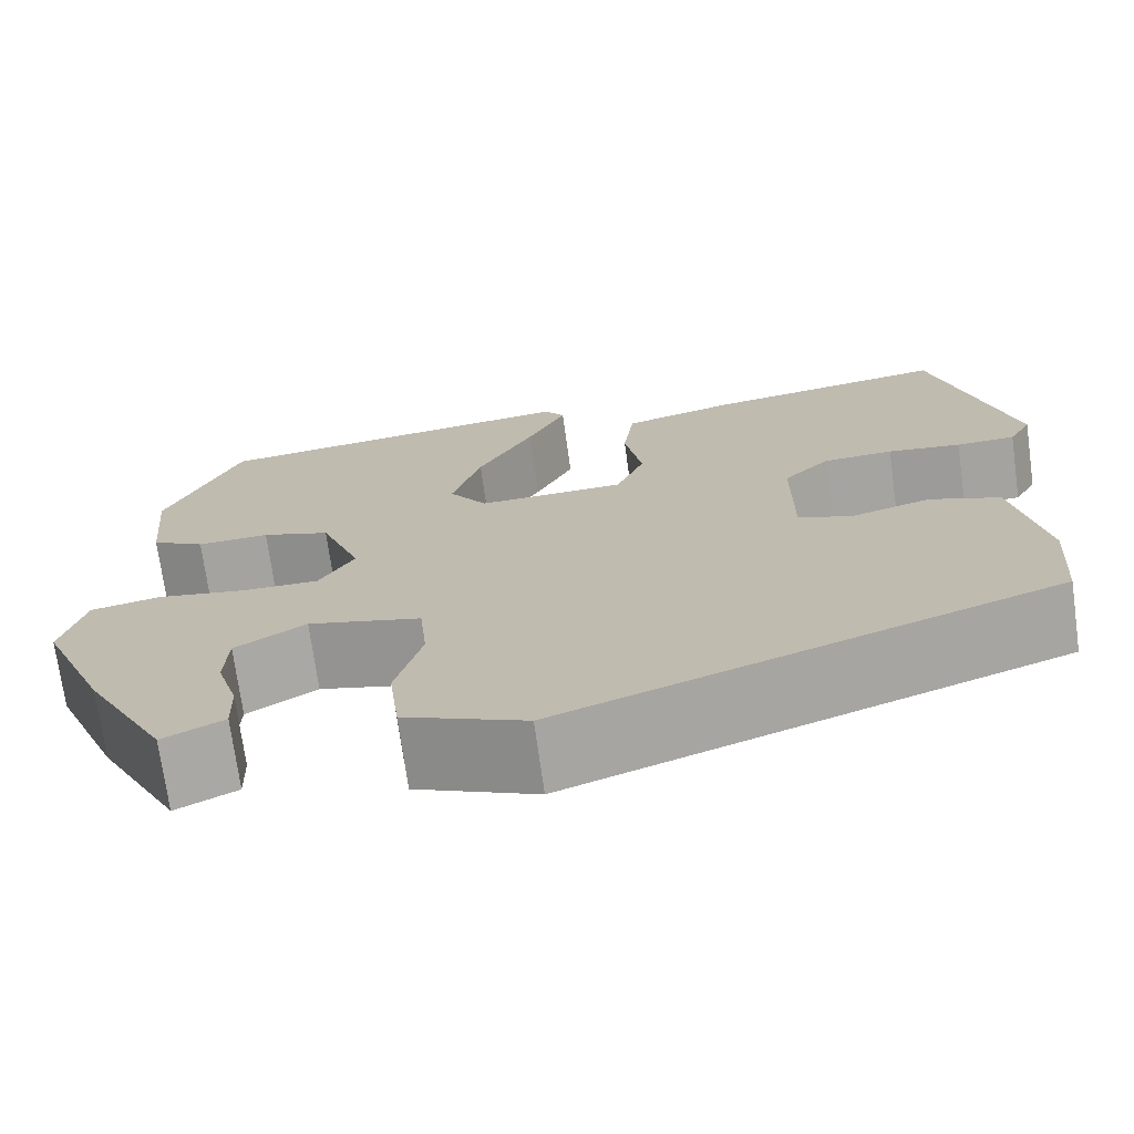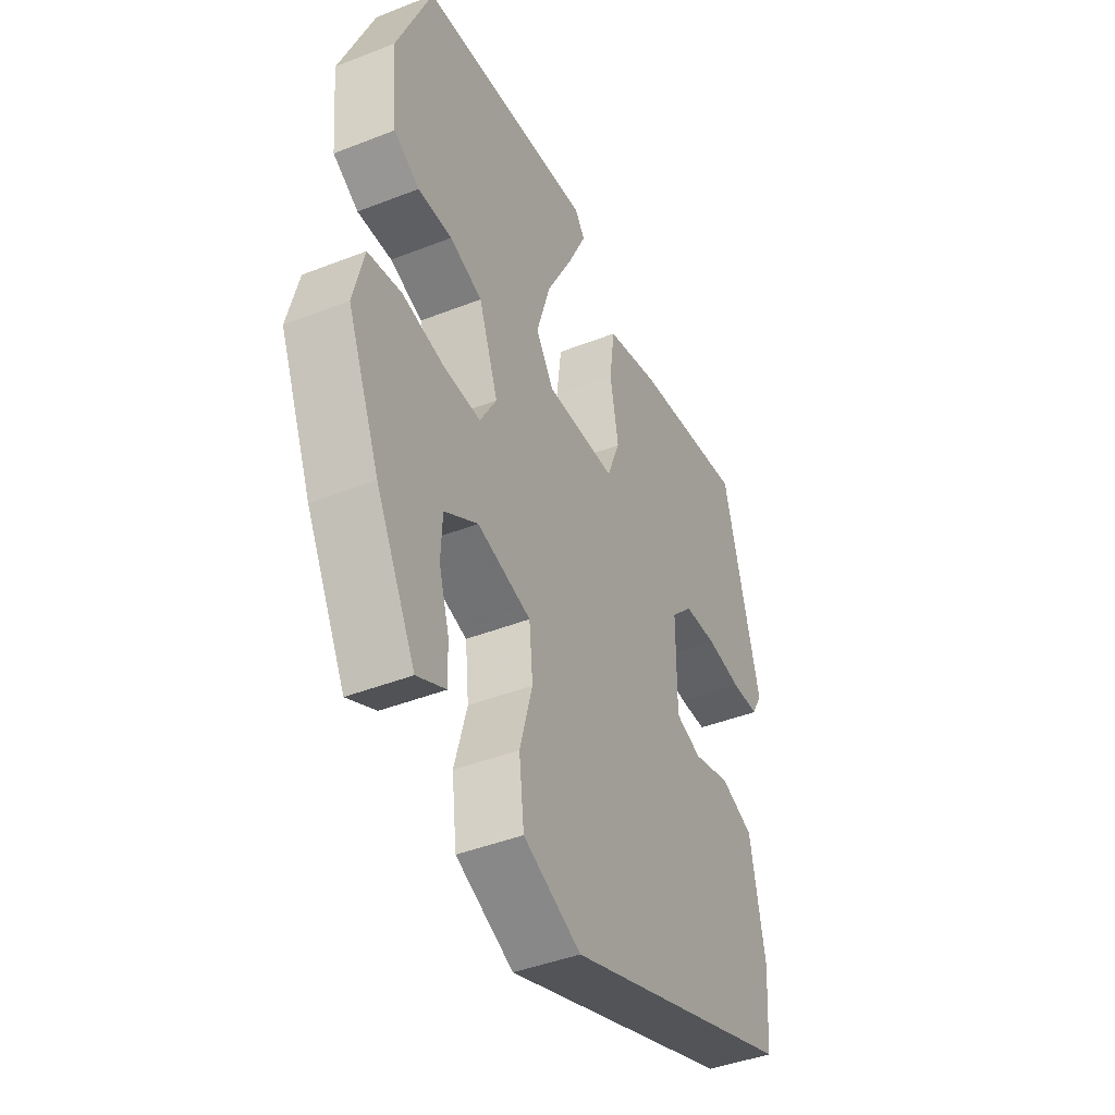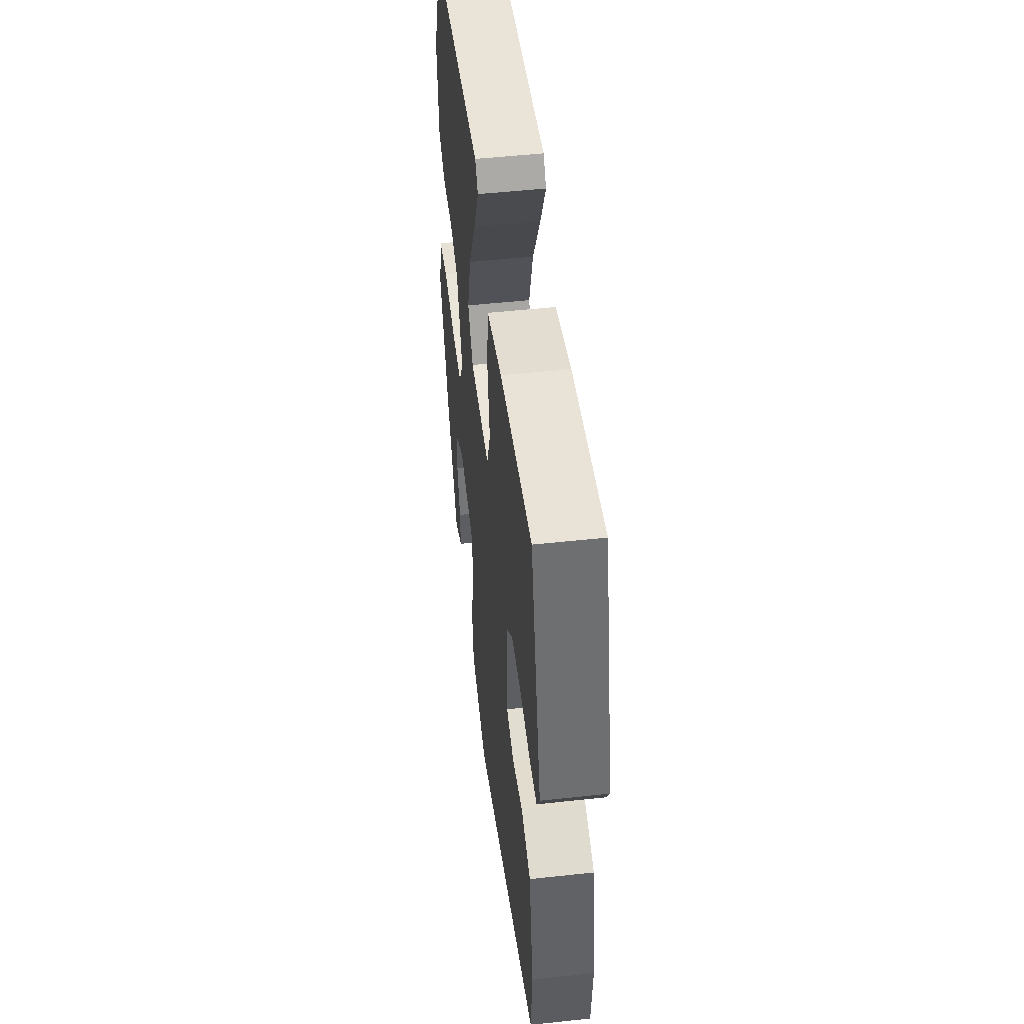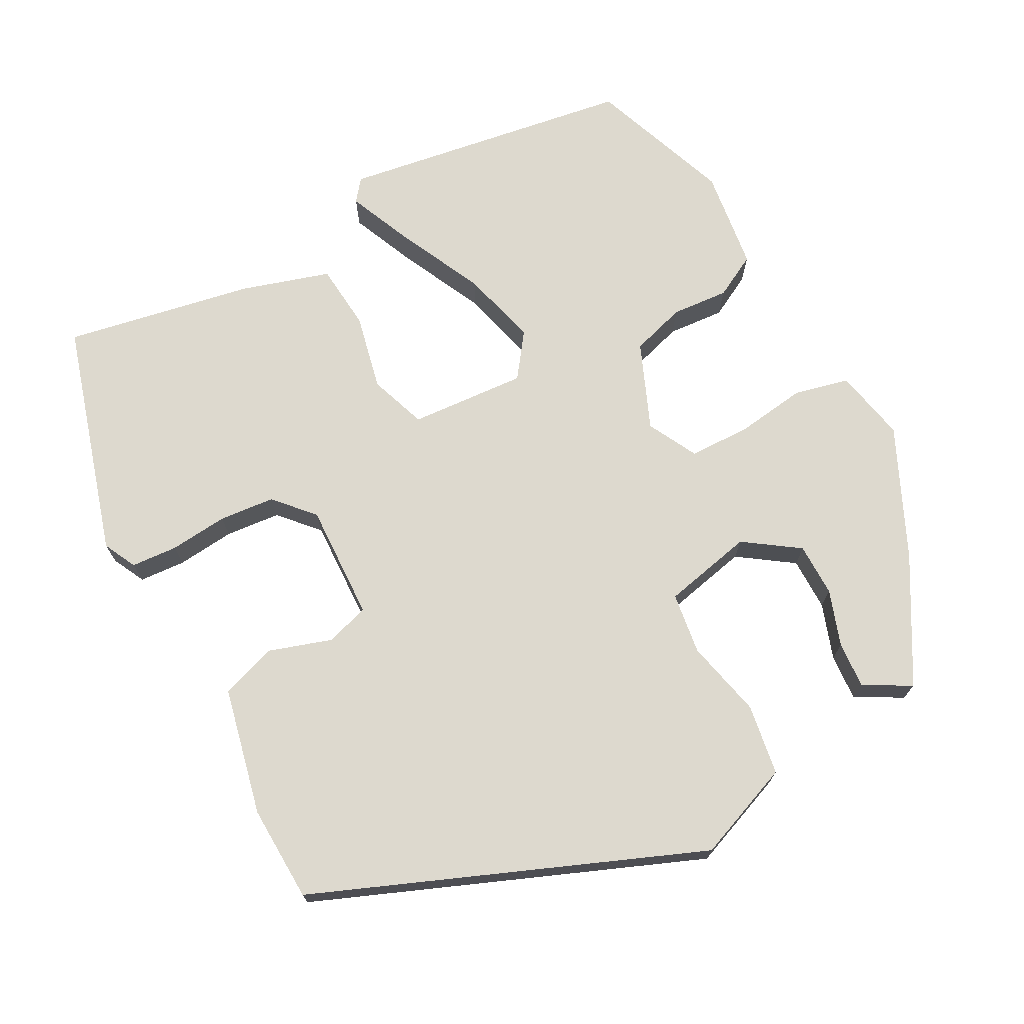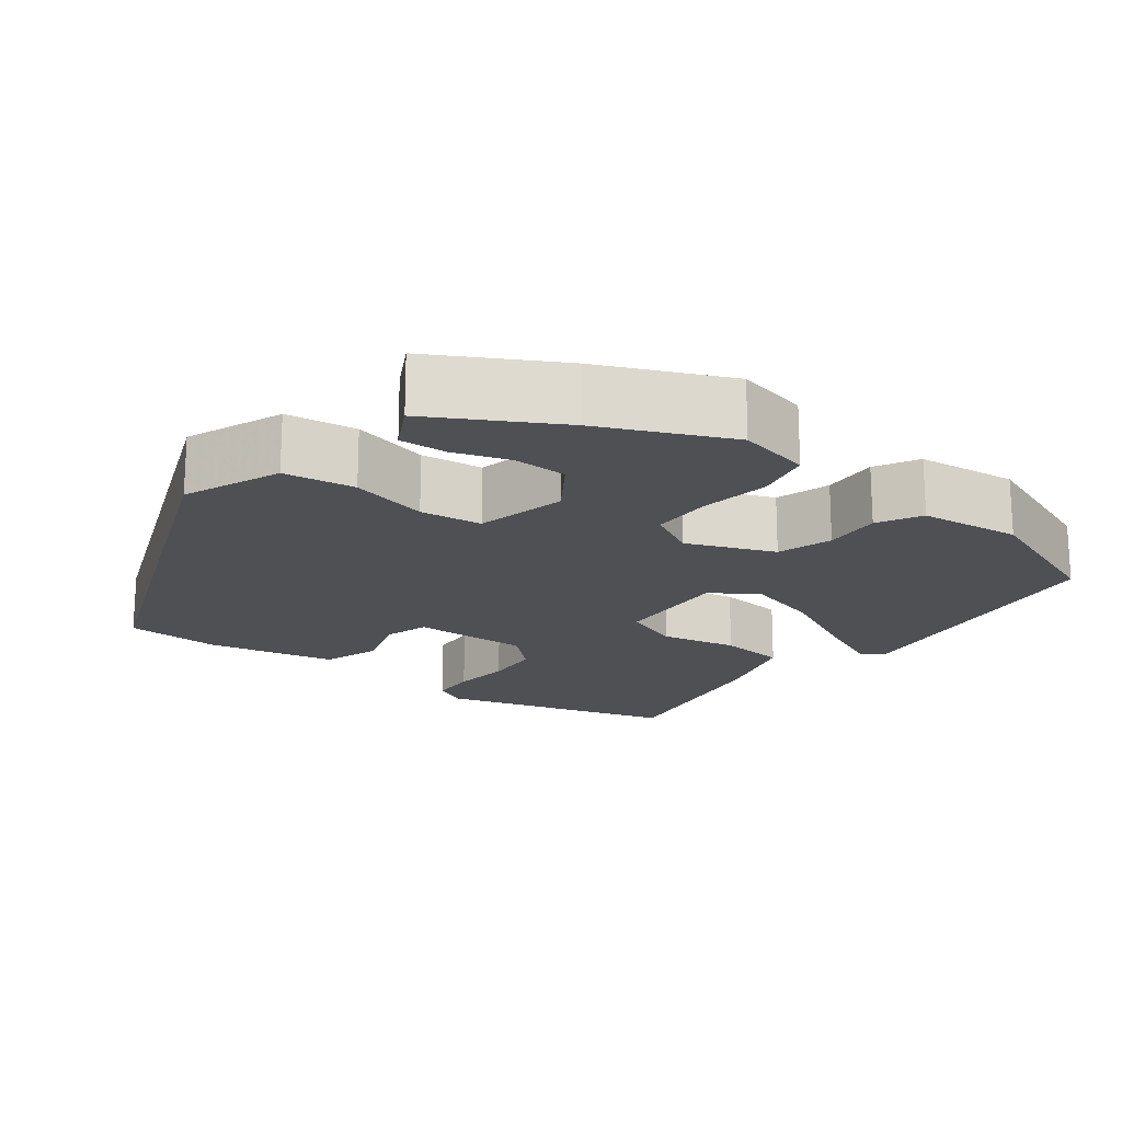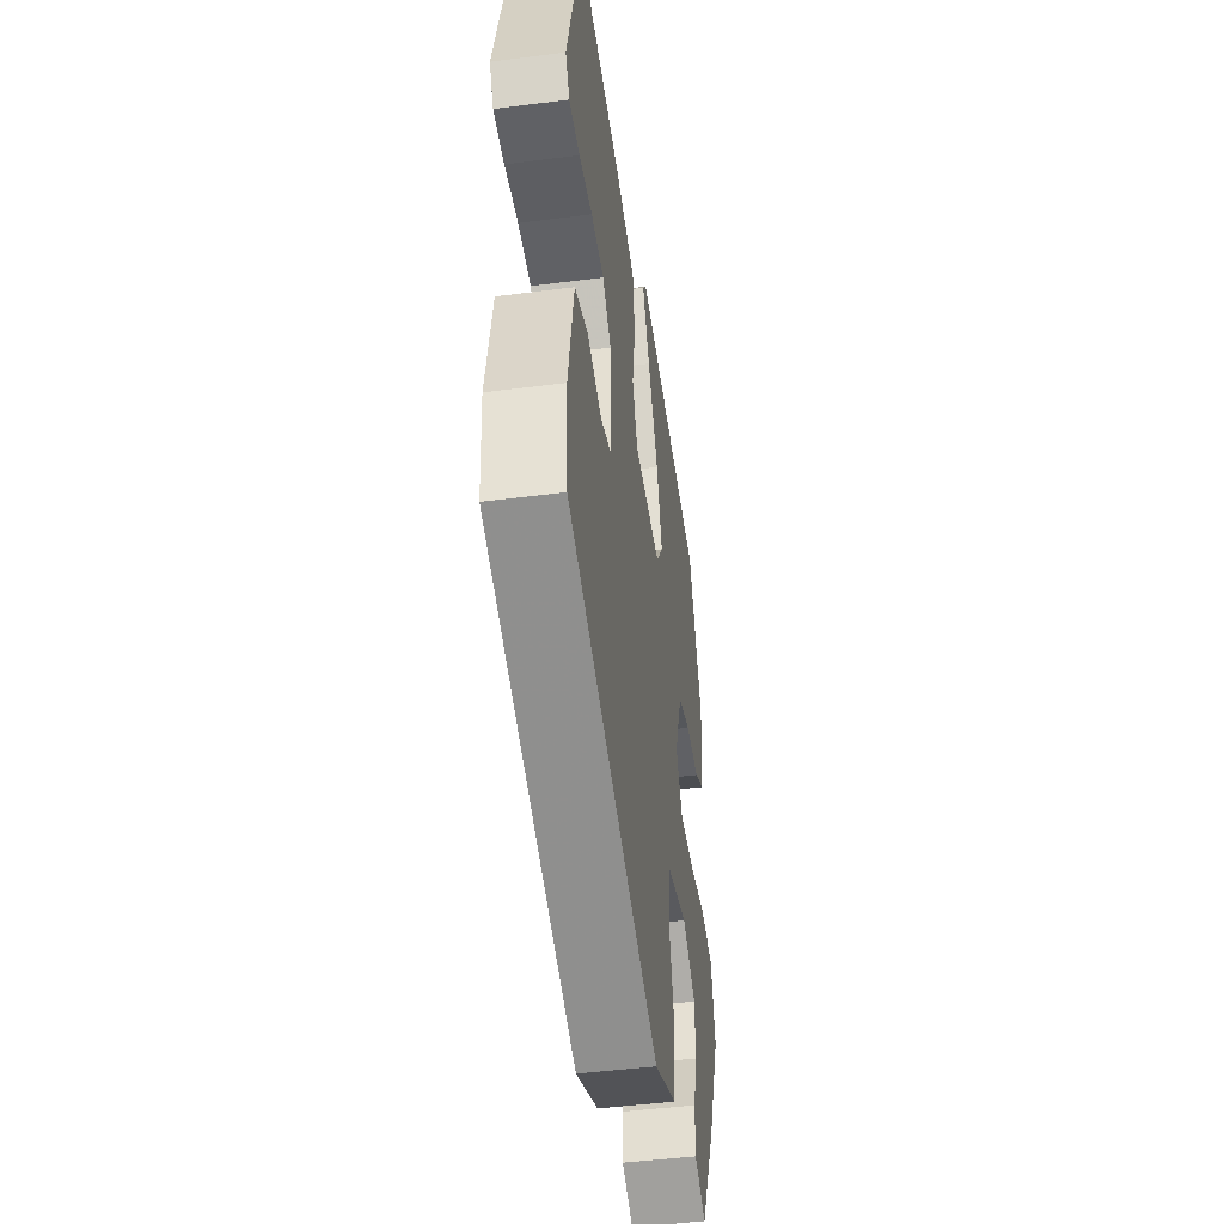
<metadata>
{"format":"obj","ext":"obj","renderer":"f3d","projection":"perspective","resolution":1024,"background":"white","views":[{"elev":-72.4,"azim":7.9,"up":"+Z"},{"elev":-43.0,"azim":-65.0,"up":"+Z"},{"elev":50.5,"azim":83.2,"up":"+Z"},{"elev":71.8,"azim":153.9,"up":"+Y"},{"elev":-18.6,"azim":-125.9,"up":"+Y"},{"elev":-46.0,"azim":98.4,"up":"+Z"}]}
</metadata>
<code>
v 0.481 0.07 -0.363
v -0.022 0.07 -0.545
v -0.146 0.07 -0.491
v -0.157 0.07 -0.399
v -0.13 0.07 -0.299
v -0.138 0.07 -0.219
v -0.254 0.07 -0.189
v -0.326 0.07 -0.235
v -0.329 0.07 -0.304
v -0.307 0.07 -0.377
v -0.305 0.07 -0.438
v -0.367 0.07 -0.469
v -0.452 0.07 -0.307
v -0.522 0.07 -0.139
v -0.499 0.07 -0.045
v -0.427 0.07 -0.031
v -0.336 0.07 -0.047
v -0.257 0.07 -0.048
v -0.221 0.07 0.015
v -0.263 0.07 0.128
v -0.333 0.07 0.152
v -0.407 0.07 0.149
v -0.462 0.07 0.181
v -0.474 0.07 0.312
v -0.399 0.07 0.494
v -0.019 0.07 0.539
v 0.002 0.07 0.51
v -0.038 0.07 0.426
v -0.095 0.07 0.318
v -0.125 0.07 0.219
v -0.086 0.07 0.161
v 0.065 0.07 0.166
v 0.094 0.07 0.239
v 0.076 0.07 0.338
v 0.087 0.07 0.424
v 0.203 0.07 0.455
v 0.448 0.07 0.492
v 0.527 0.07 0.187
v 0.504 0.07 0.145
v 0.444 0.07 0.143
v 0.369 0.07 0.153
v 0.297 0.07 0.149
v 0.25 0.07 0.101
v 0.25 0.07 -0.05
v 0.306 0.07 -0.069
v 0.387 0.07 -0.046
v 0.459 0.07 -0.073
v 0.49 0.07 -0.239
v 0.481 0 -0.363
v -0.022 0 -0.545
v -0.146 0 -0.491
v -0.157 0 -0.399
v -0.13 0 -0.299
v -0.138 0 -0.219
v -0.254 0 -0.189
v -0.326 0 -0.235
v -0.329 0 -0.304
v -0.307 0 -0.377
v -0.305 0 -0.438
v -0.367 0 -0.469
v -0.452 0 -0.307
v -0.522 0 -0.139
v -0.499 0 -0.045
v -0.427 0 -0.031
v -0.336 0 -0.047
v -0.257 0 -0.048
v -0.221 0 0.015
v -0.263 0 0.128
v -0.333 0 0.152
v -0.407 0 0.149
v -0.462 0 0.181
v -0.474 0 0.312
v -0.399 0 0.494
v -0.019 0 0.539
v 0.002 0 0.51
v -0.038 0 0.426
v -0.095 0 0.318
v -0.125 0 0.219
v -0.086 0 0.161
v 0.065 0 0.166
v 0.094 0 0.239
v 0.076 0 0.338
v 0.087 0 0.424
v 0.203 0 0.455
v 0.448 0 0.492
v 0.527 0 0.187
v 0.504 0 0.145
v 0.444 0 0.143
v 0.369 0 0.153
v 0.297 0 0.149
v 0.25 0 0.101
v 0.25 0 -0.05
v 0.306 0 -0.069
v 0.387 0 -0.046
v 0.459 0 -0.073
v 0.49 0 -0.239
f 45 46 47 48
f 44 45 48 1
f 38 39 40 41
f 38 41 42
f 37 38 42
f 36 37 42 43
f 33 34 35 36
f 32 33 36 43
f 26 27 28 29
f 24 25 26 29
f 24 29 30
f 21 22 23 24
f 20 21 24 30
f 19 20 30 31
f 14 15 16 17
f 14 17 18
f 13 14 18
f 9 10 11 12
f 8 9 12 13
f 7 8 13 18
f 2 3 4 5
f 44 1 2 5
f 44 5 6
f 31 32 43 44
f 18 19 31 44
f 6 7 18 44
f 96 95 94 93
f 49 96 93 92
f 89 88 87 86
f 90 89 86
f 90 86 85
f 91 90 85 84
f 84 83 82 81
f 91 84 81 80
f 77 76 75 74
f 77 74 73 72
f 78 77 72
f 72 71 70 69
f 78 72 69 68
f 79 78 68 67
f 65 64 63 62
f 66 65 62
f 66 62 61
f 60 59 58 57
f 61 60 57 56
f 66 61 56 55
f 53 52 51 50
f 53 50 49 92
f 54 53 92
f 92 91 80 79
f 92 79 67 66
f 92 66 55 54
f 1 49 50 2
f 2 50 51 3
f 3 51 52 4
f 4 52 53 5
f 5 53 54 6
f 6 54 55 7
f 7 55 56 8
f 8 56 57 9
f 9 57 58 10
f 10 58 59 11
f 11 59 60 12
f 12 60 61 13
f 13 61 62 14
f 14 62 63 15
f 15 63 64 16
f 16 64 65 17
f 17 65 66 18
f 18 66 67 19
f 19 67 68 20
f 20 68 69 21
f 21 69 70 22
f 22 70 71 23
f 23 71 72 24
f 24 72 73 25
f 25 73 74 26
f 26 74 75 27
f 27 75 76 28
f 28 76 77 29
f 29 77 78 30
f 30 78 79 31
f 31 79 80 32
f 32 80 81 33
f 33 81 82 34
f 34 82 83 35
f 35 83 84 36
f 36 84 85 37
f 37 85 86 38
f 38 86 87 39
f 39 87 88 40
f 40 88 89 41
f 41 89 90 42
f 42 90 91 43
f 43 91 92 44
f 44 92 93 45
f 45 93 94 46
f 46 94 95 47
f 47 95 96 48
f 48 96 49 1

</code>
